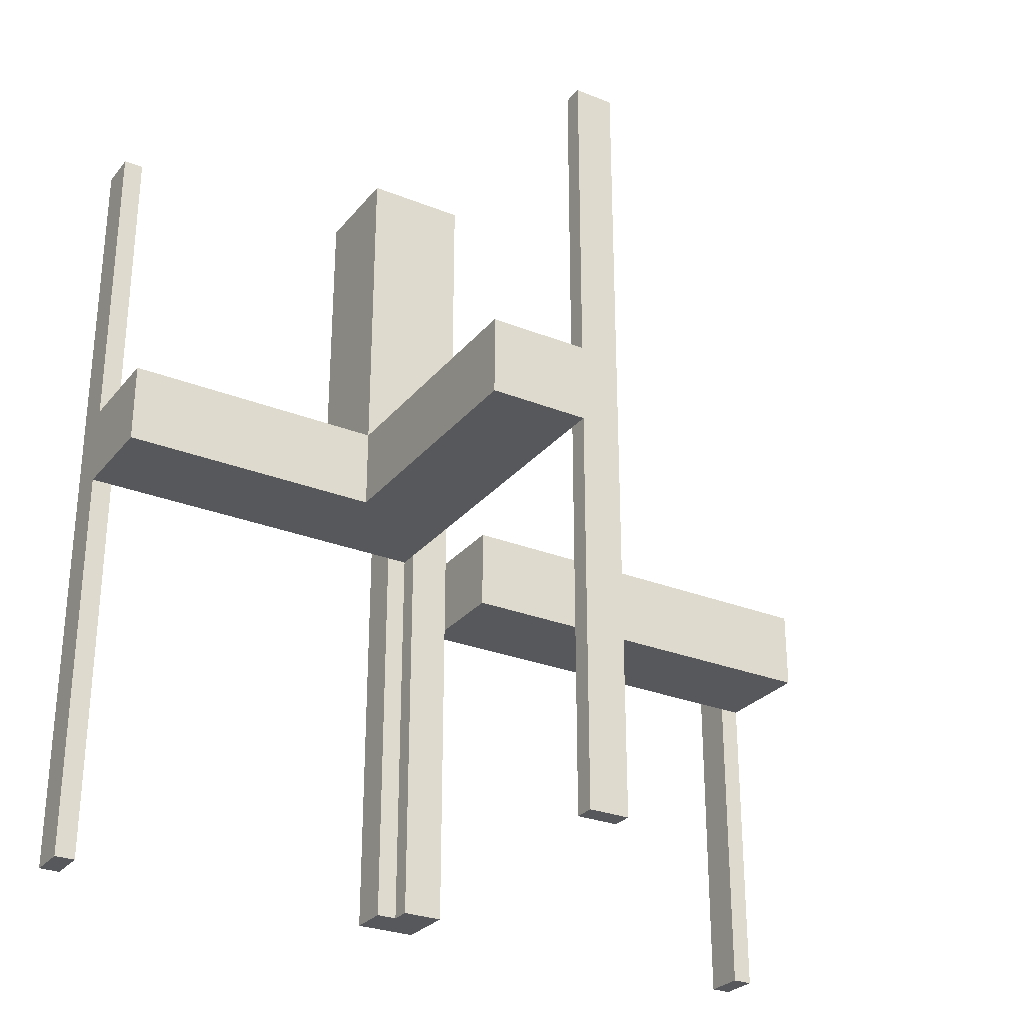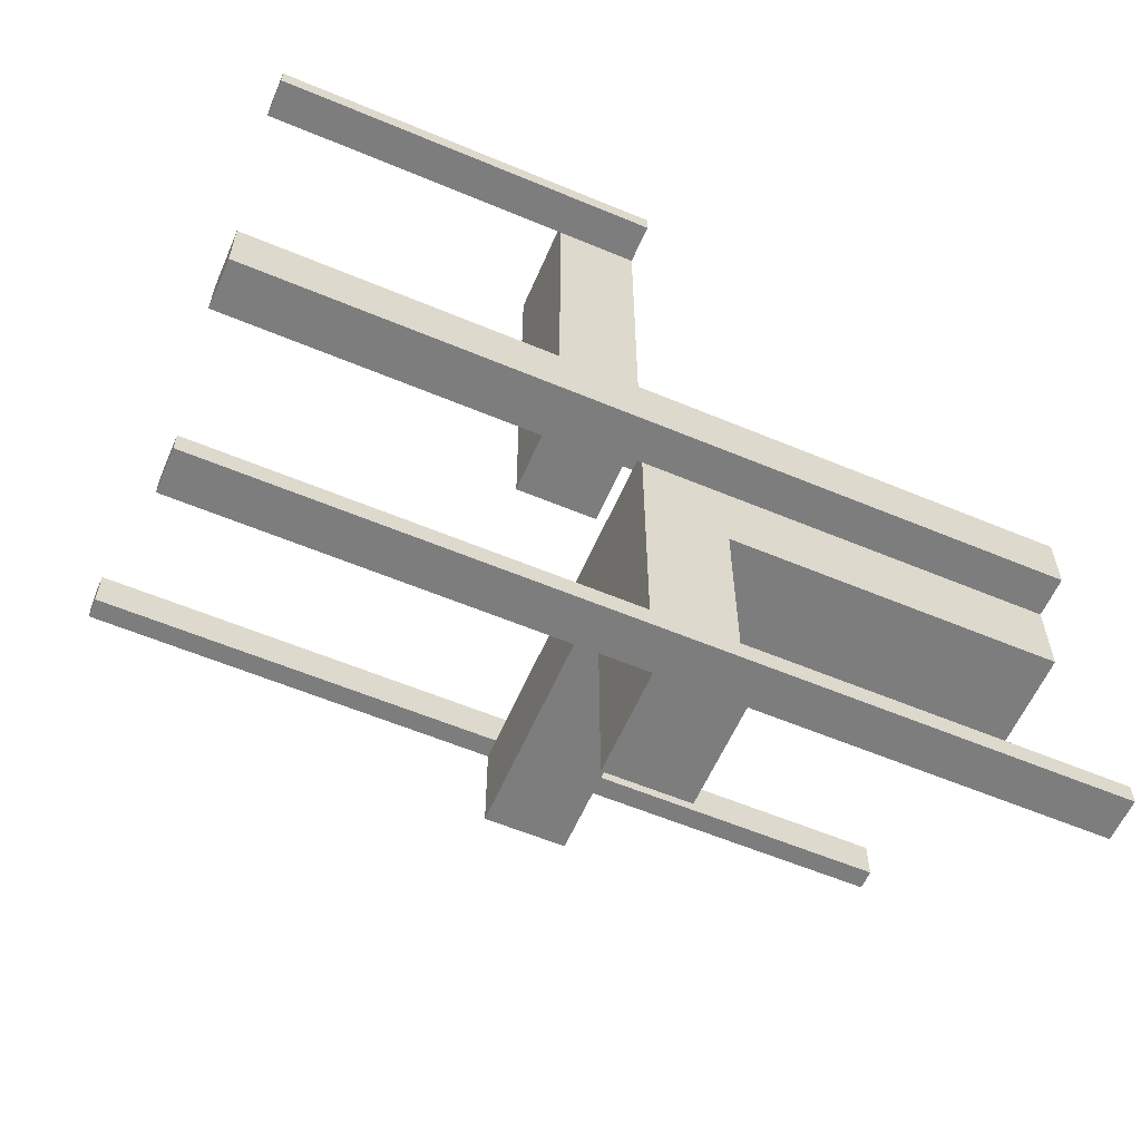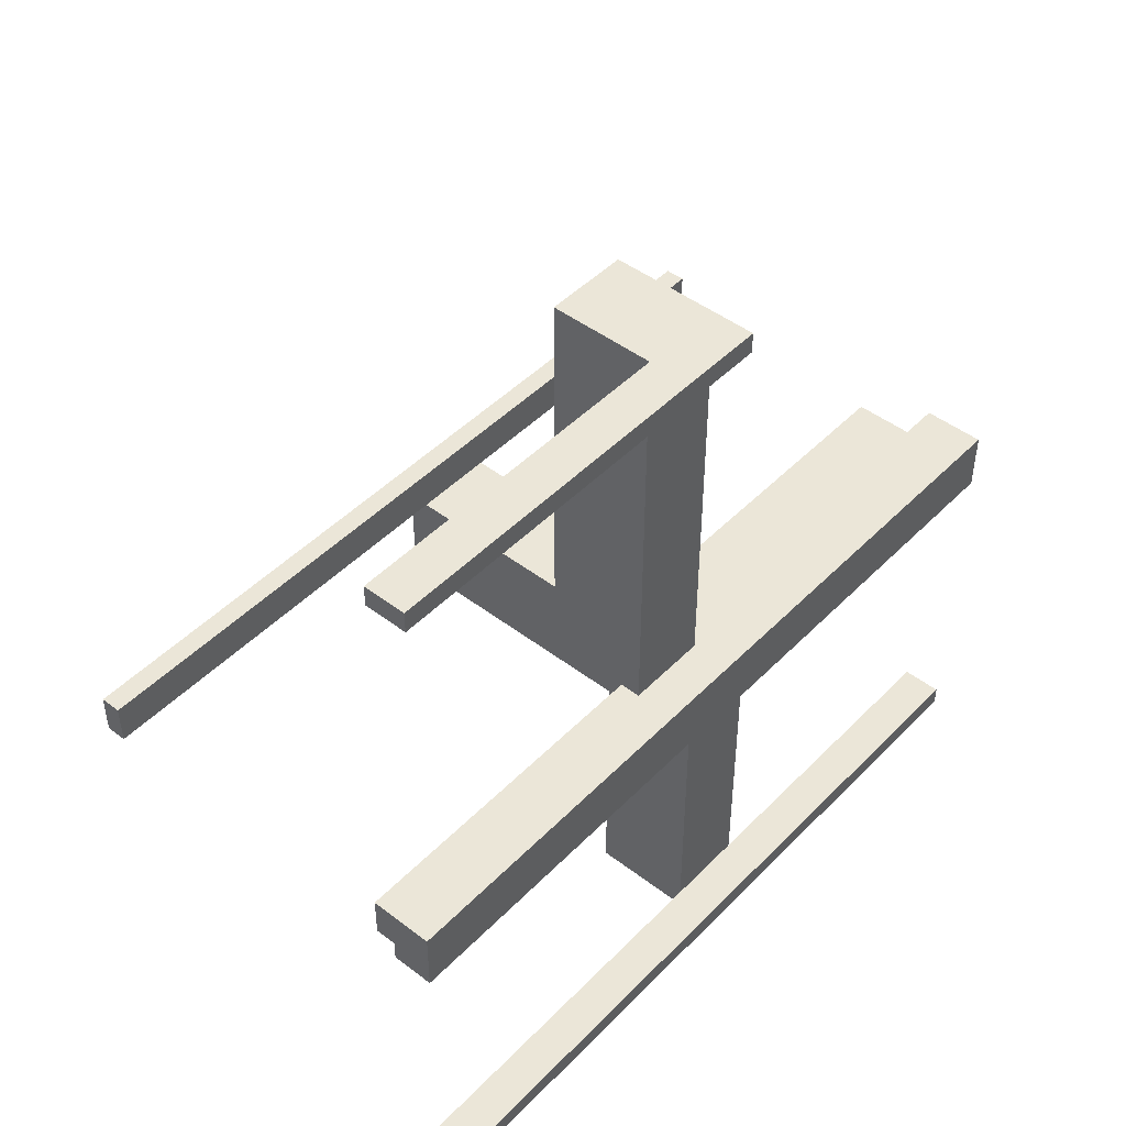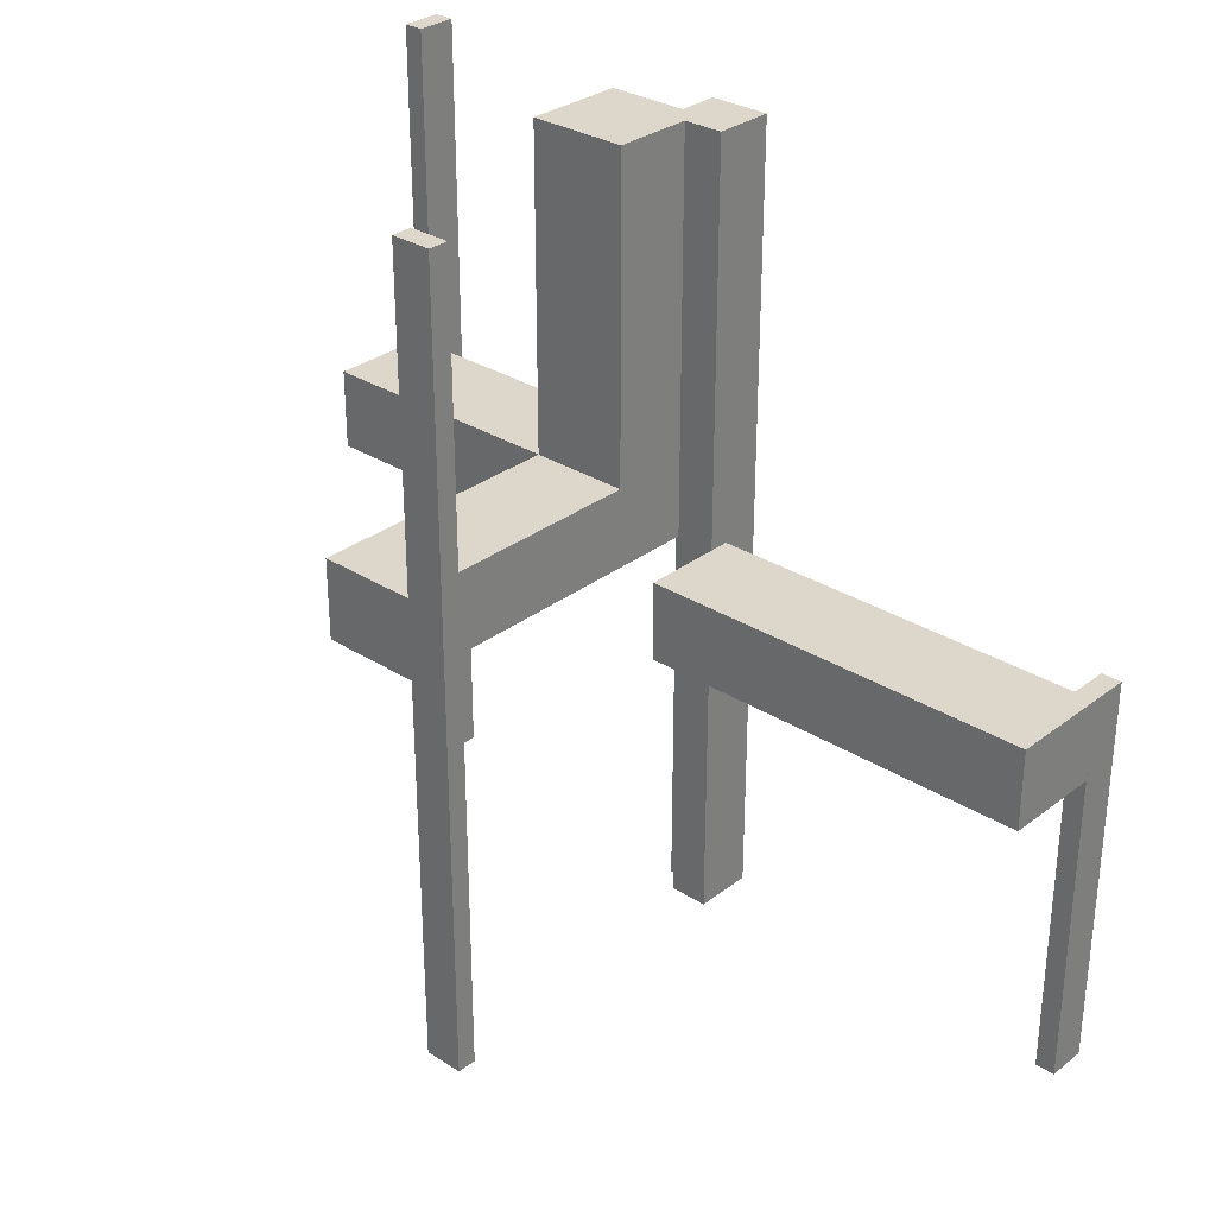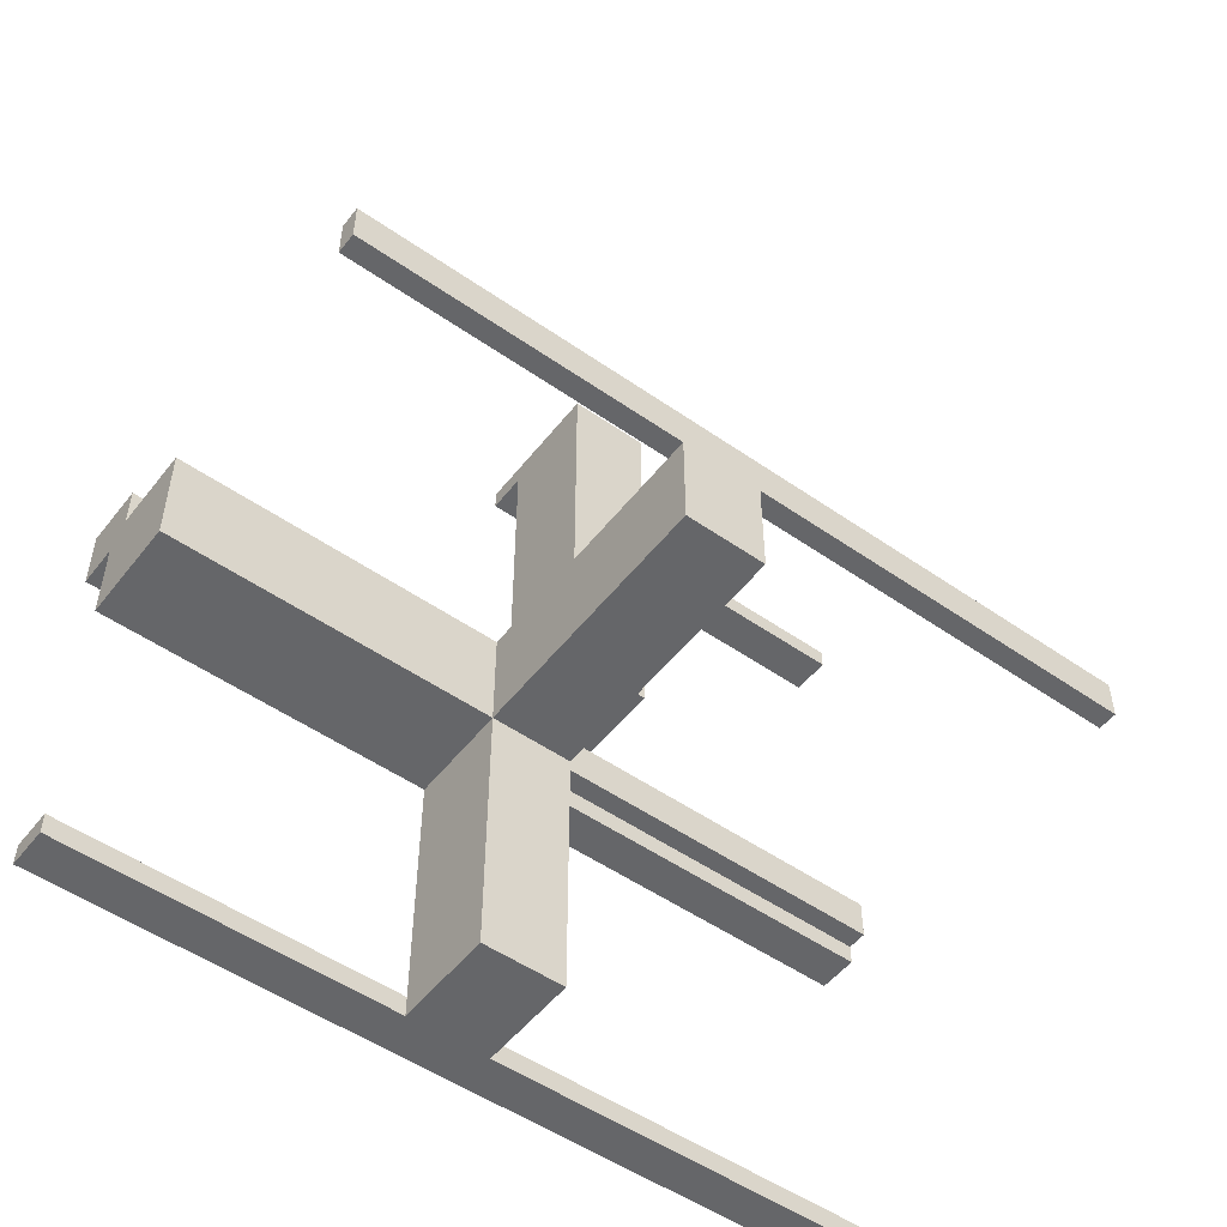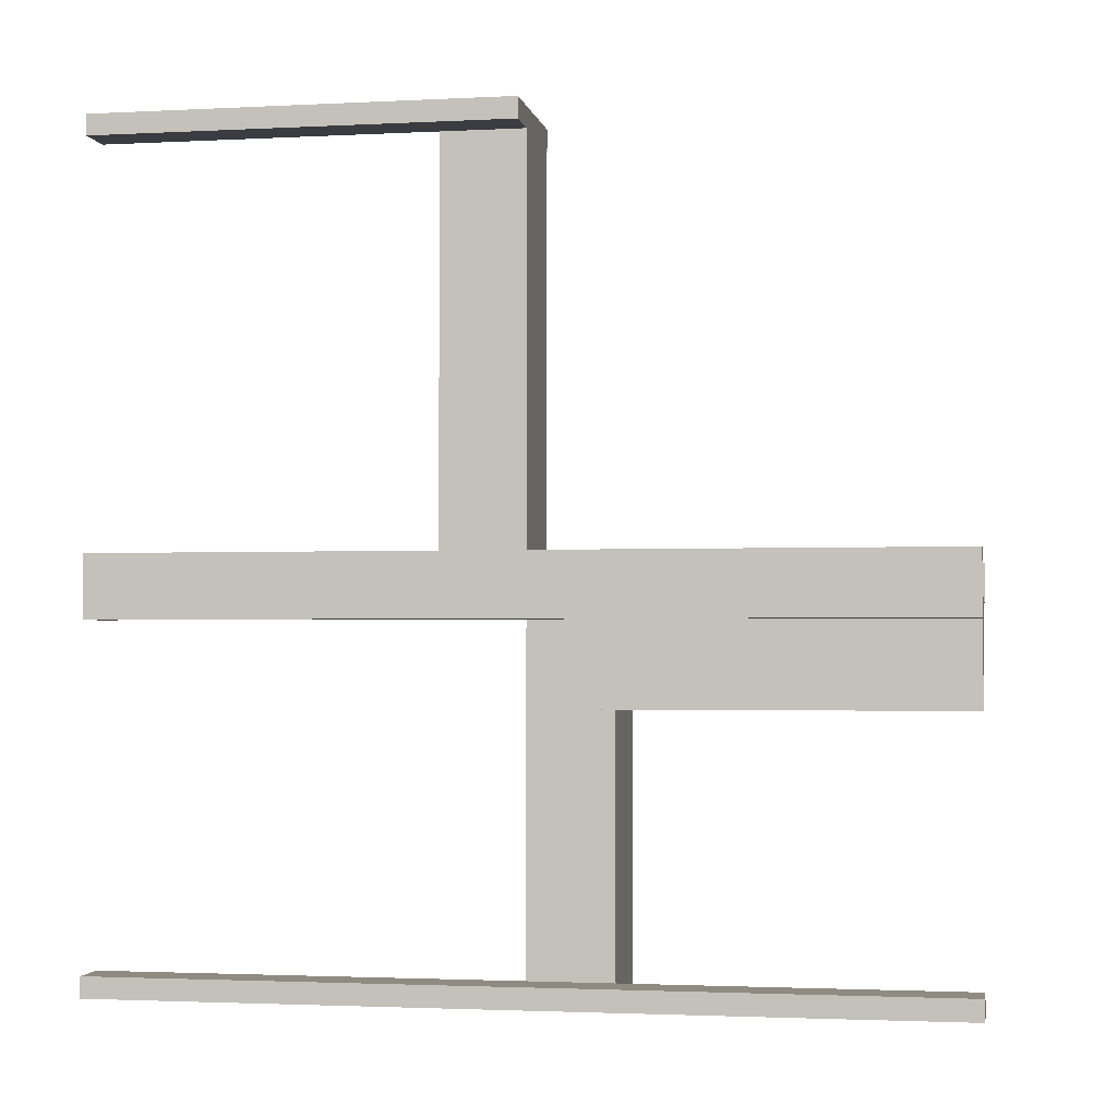
<metadata>
{"format":"obj","ext":"obj","renderer":"f3d","projection":"perspective","resolution":1024,"background":"white","views":[{"elev":-28.2,"azim":58.9,"up":"+Z"},{"elev":-59.2,"azim":-113.3,"up":"+Y"},{"elev":46.2,"azim":-138.9,"up":"+Y"},{"elev":30.4,"azim":132.4,"up":"+Z"},{"elev":-51.8,"azim":53.0,"up":"+Y"},{"elev":-2.2,"azim":-79.7,"up":"+Y"}]}
</metadata>
<code>
v 0 0 -0.5
v 0 0 0.5
v 0 -0.075 -0.5
v 0 -0.075 0.5
v 0 -0.475 -0.5
v 0 -0.475 0.5
v 0 -0.5 -0.5
v 0 -0.5 0.5
v 0 0.5 0
v 0 0.5 -0.5
v 0 0.475 0
v 0 0.475 -0.5
v 0.05 0 0
v 0.05 0 -0.1
v 0.05 -0.075 -0.5
v 0.05 -0.075 0.5
v 0.05 -0.475 -0.5
v 0.05 -0.475 0.5
v 0.05 -0.5 0
v 0.05 -0.5 0.1
v 0.05 -0.5 -0.5
v 0.05 -0.5 0.5
v 0.05 0.5 0
v 0.05 0.5 -0.5
v 0.05 0.5 -0.1
v 0.05 -0.175 0
v 0.05 -0.175 0.1
v 0.05 -0.175 0.5
v 0.05 -0.05 0
v 0.05 -0.05 -0.5
v 0.05 -0.05 0.5
v 0.05 0.475 0
v 0.05 0.475 -0.5
v 0.175 0 0
v 0.175 0 -0.1
v 0.175 -0.1375 0
v 0.175 -0.1375 0.1
v 0.175 -0.0875 0
v 0.175 -0.0875 0.1
v 0.175 -0.5 0
v 0.175 -0.5 0.1
v 0.175 0.5 0
v 0.175 0.5 -0.1
v 0.175 -0.175 0
v 0.175 -0.175 0.1
v 0.175 -0.175 0.5
v 0.175 -0.05 0
v 0.175 -0.05 0.1
v 0.175 -0.05 0.5
v 0.5 0 -0.5
v 0.5 0 0.5
v 0.5 -0.175 0
v 0.5 -0.175 0.1
v 0.5 -0.05 0
v 0.5 -0.05 0.1
v 0.5 -0.05 -0.5
v 0.5 -0.05 0.5
v 0.0925 -0.1375 0
v 0.0925 -0.1375 0.1
v 0.0925 -0.175 0
v 0.0925 -0.175 0.1
v 0.1325 -0.1375 0
v 0.1325 -0.1375 0.1
v 0.1325 -0.175 0
v 0.1325 -0.175 0.1
v 0.475 0 -0.5
v 0.475 0 0.5
v 0.475 -0.05 -0.5
v 0.475 -0.05 0.5
v 0.075 0 -0.5
v 0.075 0 0.5
v 0.075 -0.05 -0.5
v 0.075 -0.05 0.5
v 0.1375 -0.1375 0
v 0.1375 -0.1375 0.1
v 0.1375 -0.0875 0
v 0.1375 -0.0875 0.1
f 56 50 66
f 66 68 56
f 69 67 51
f 51 57 69
f 57 51 50
f 50 56 57
f 68 66 67
f 67 69 68
f 66 50 51
f 51 67 66
f 68 69 57
f 57 56 68
f 73 71 70
f 70 72 73
f 30 31 73
f 73 72 30
f 15 3 4
f 4 16 15
f 15 16 31
f 31 30 15
f 70 71 2
f 2 1 70
f 1 2 4
f 4 3 1
f 72 70 30
f 1 30 70
f 15 30 3
f 1 3 30
f 16 4 31
f 2 31 4
f 73 31 71
f 2 71 31
f 17 5 7
f 7 21 17
f 22 8 6
f 6 18 22
f 18 6 5
f 5 17 18
f 21 7 8
f 8 22 21
f 7 5 6
f 6 8 7
f 21 22 18
f 18 17 21
f 37 36 74
f 74 75 37
f 75 74 76
f 76 77 75
f 77 76 38
f 38 39 77
f 39 38 47
f 47 48 39
f 45 44 36
f 36 37 45
f 54 38 36
f 36 52 54
f 44 52 36
f 54 47 38
f 38 76 74
f 74 36 38
f 53 55 54
f 54 52 53
f 55 48 47
f 47 54 55
f 52 44 45
f 45 53 52
f 55 53 37
f 37 39 55
f 55 39 48
f 37 53 45
f 75 77 39
f 39 37 75
f 65 63 62
f 62 64 65
f 60 58 59
f 59 61 60
f 59 58 62
f 62 63 59
f 41 45 44
f 44 40 41
f 19 26 27
f 27 20 19
f 27 26 60
f 60 61 27
f 65 64 44
f 44 45 65
f 19 40 64
f 44 64 40
f 64 62 58
f 64 58 60
f 60 26 19
f 64 60 19
f 65 61 59
f 61 20 27
f 20 61 65
f 20 65 41
f 45 41 65
f 59 63 65
f 40 19 20
f 20 41 40
f 47 49 31
f 31 29 47
f 29 31 28
f 28 26 29
f 26 28 46
f 46 44 26
f 44 46 49
f 49 47 44
f 46 28 31
f 31 49 46
f 47 29 26
f 26 44 47
f 33 12 10
f 24 10 9
f 32 11 12
f 32 33 24
f 23 9 11
f 11 9 10
f 42 34 35
f 25 14 13
f 43 35 14
f 23 13 34
f 43 25 23
f 35 34 13
f 10 24 33
f 9 23 24
f 12 33 32
f 24 23 32
f 11 32 23
f 10 12 11
f 35 43 42
f 13 23 25
f 14 25 43
f 34 42 23
f 23 42 43
f 13 14 35

</code>
